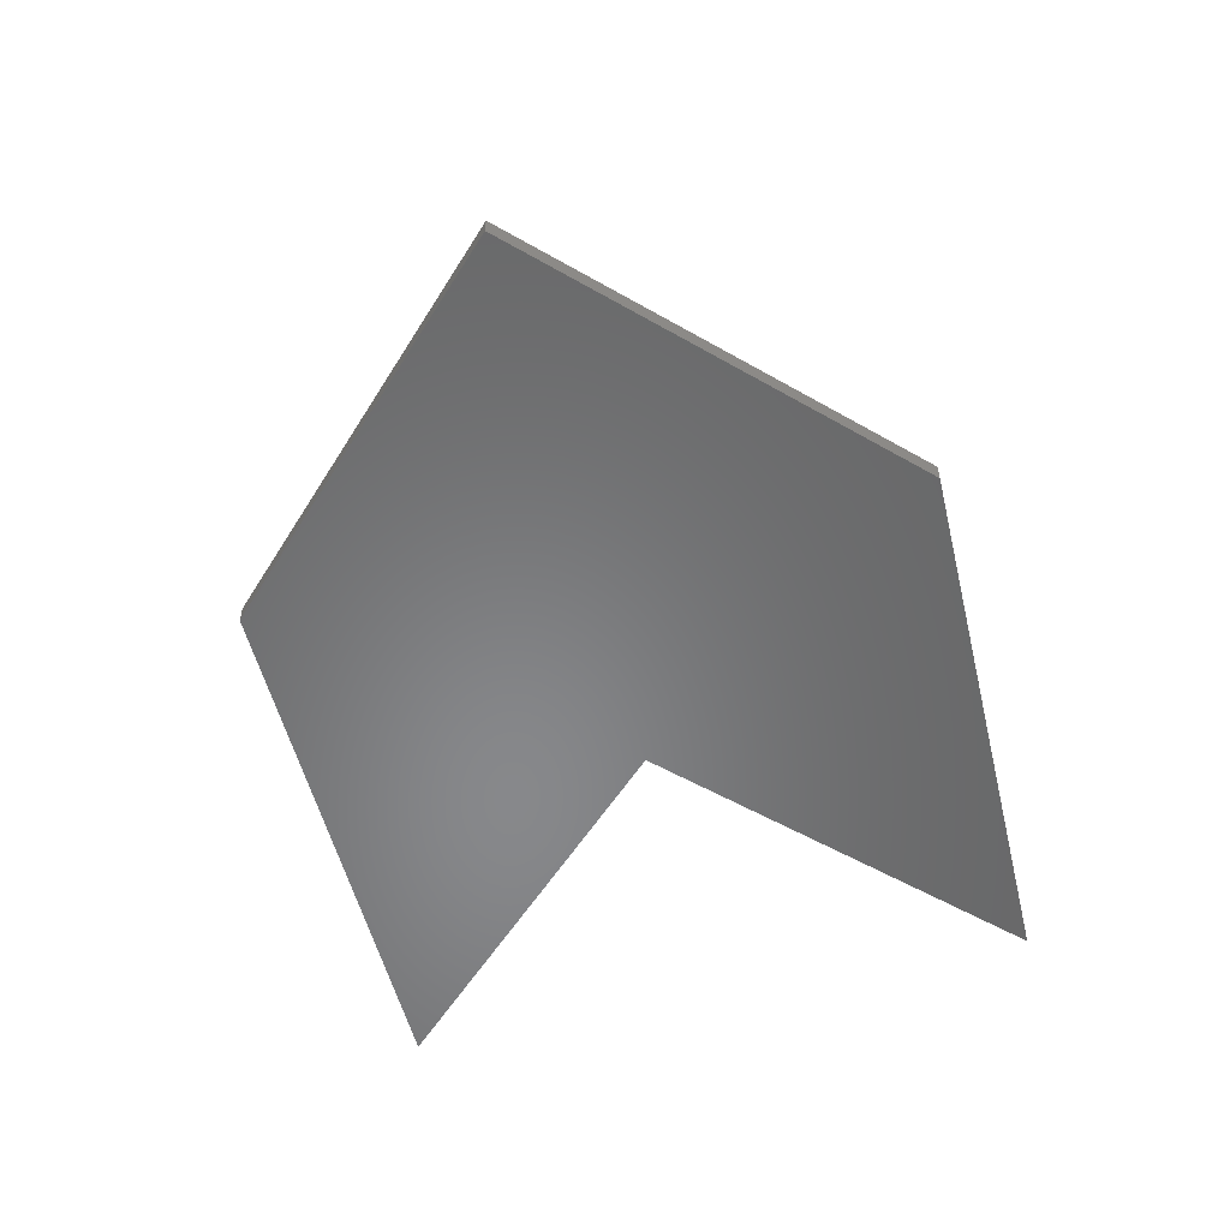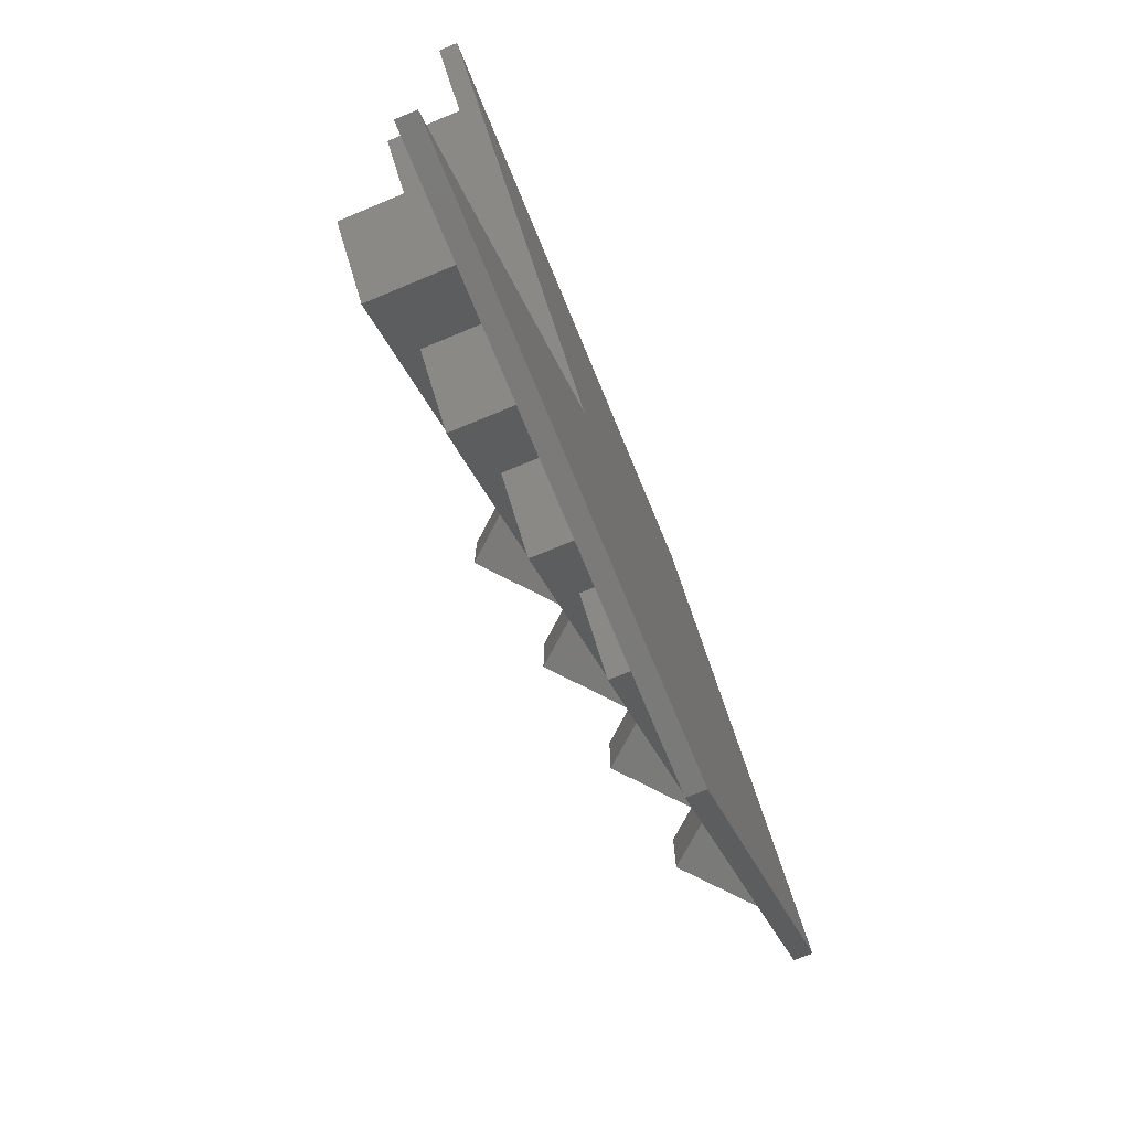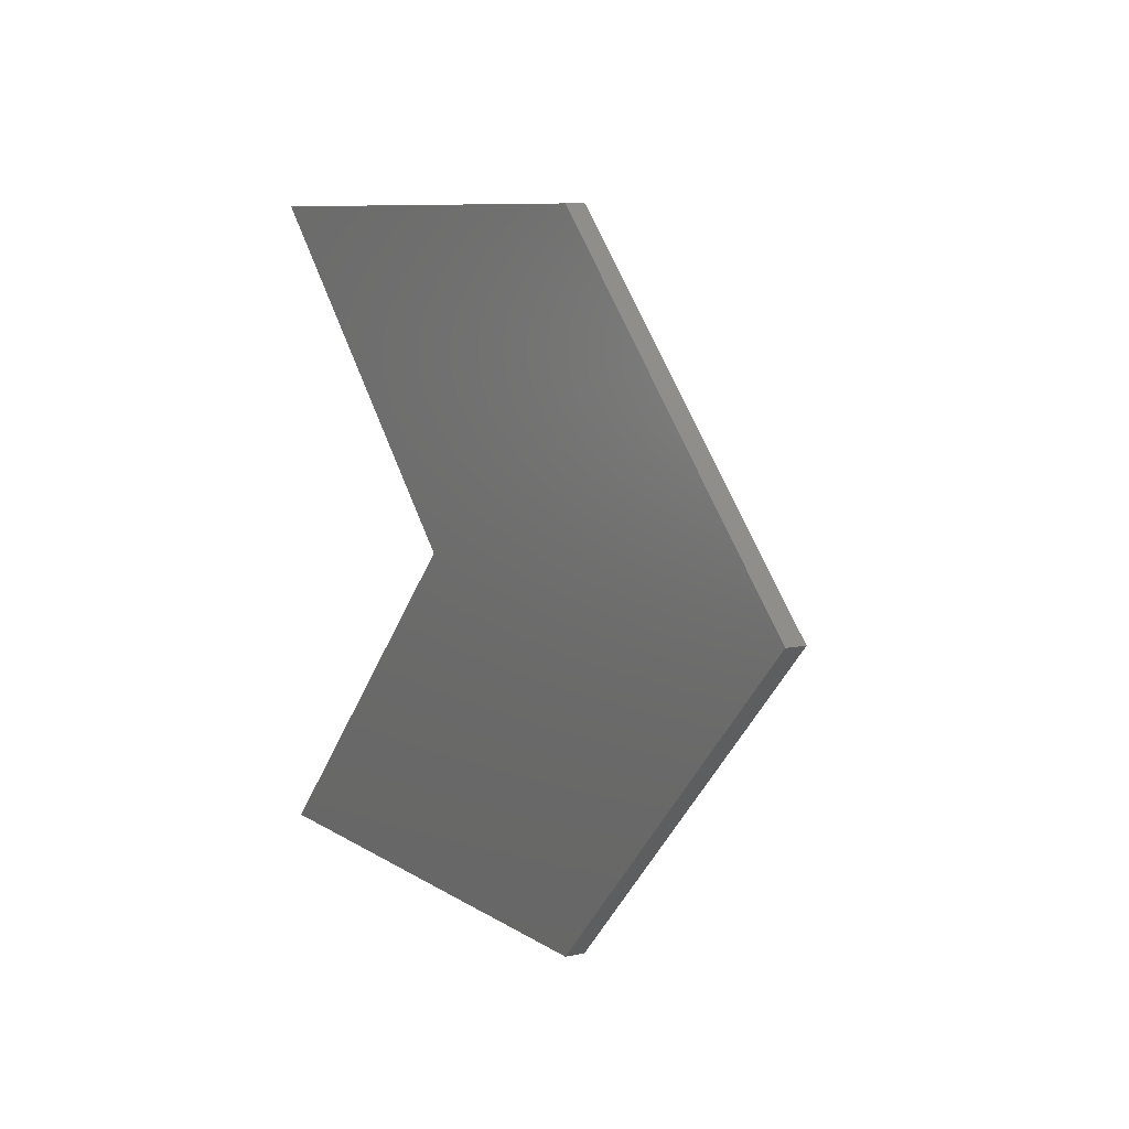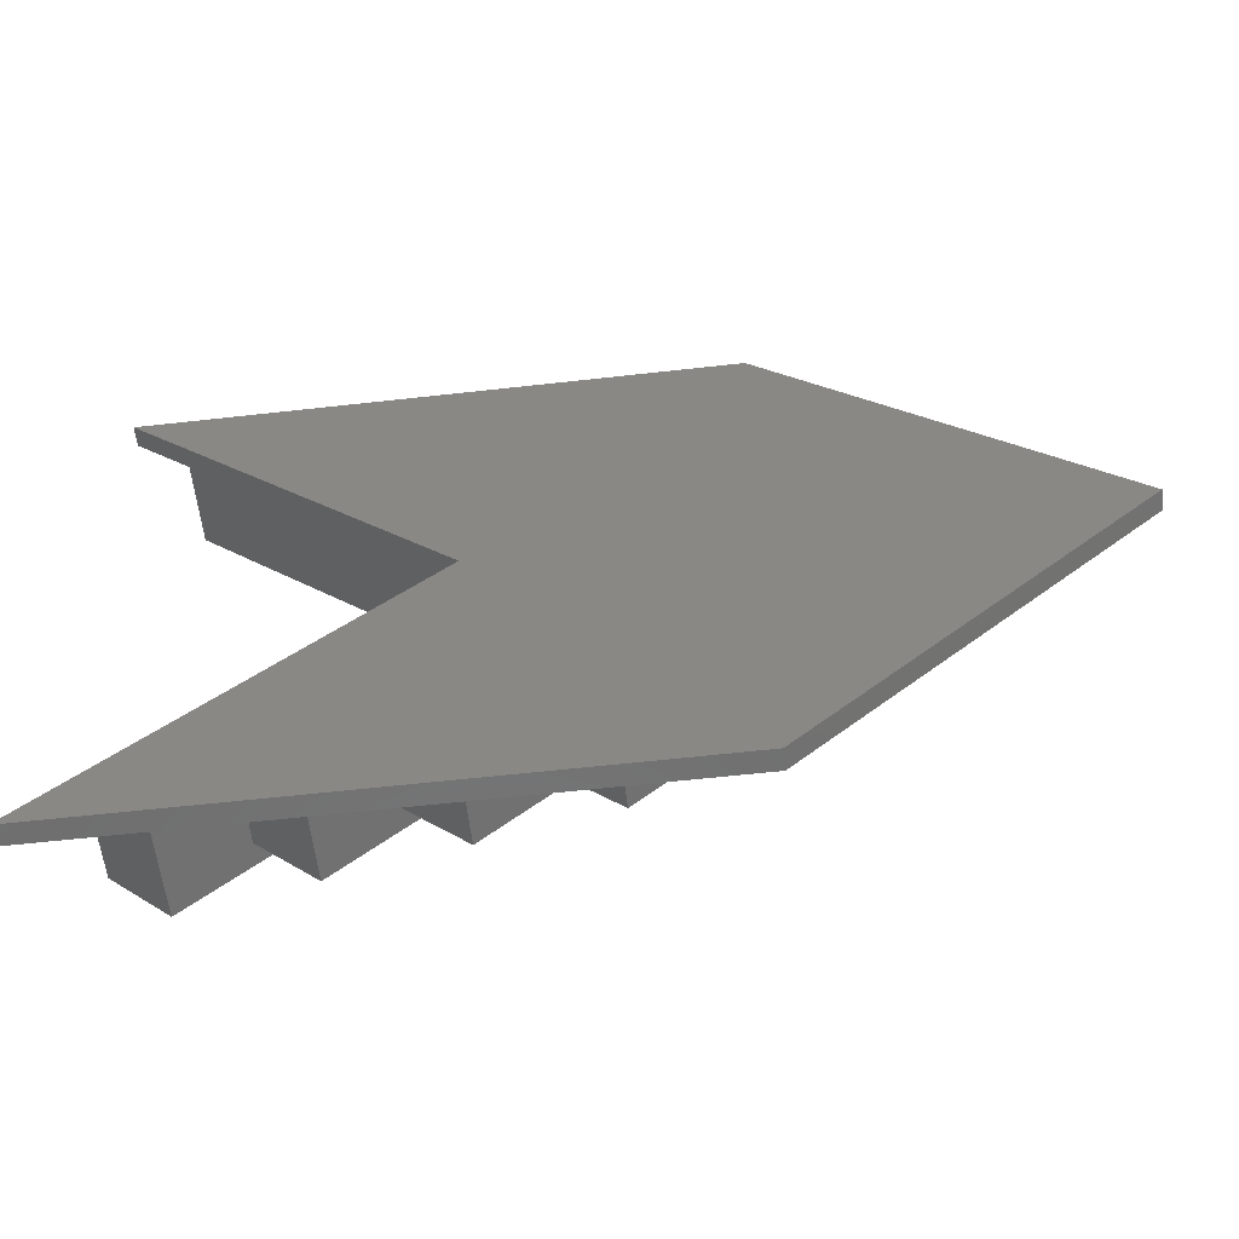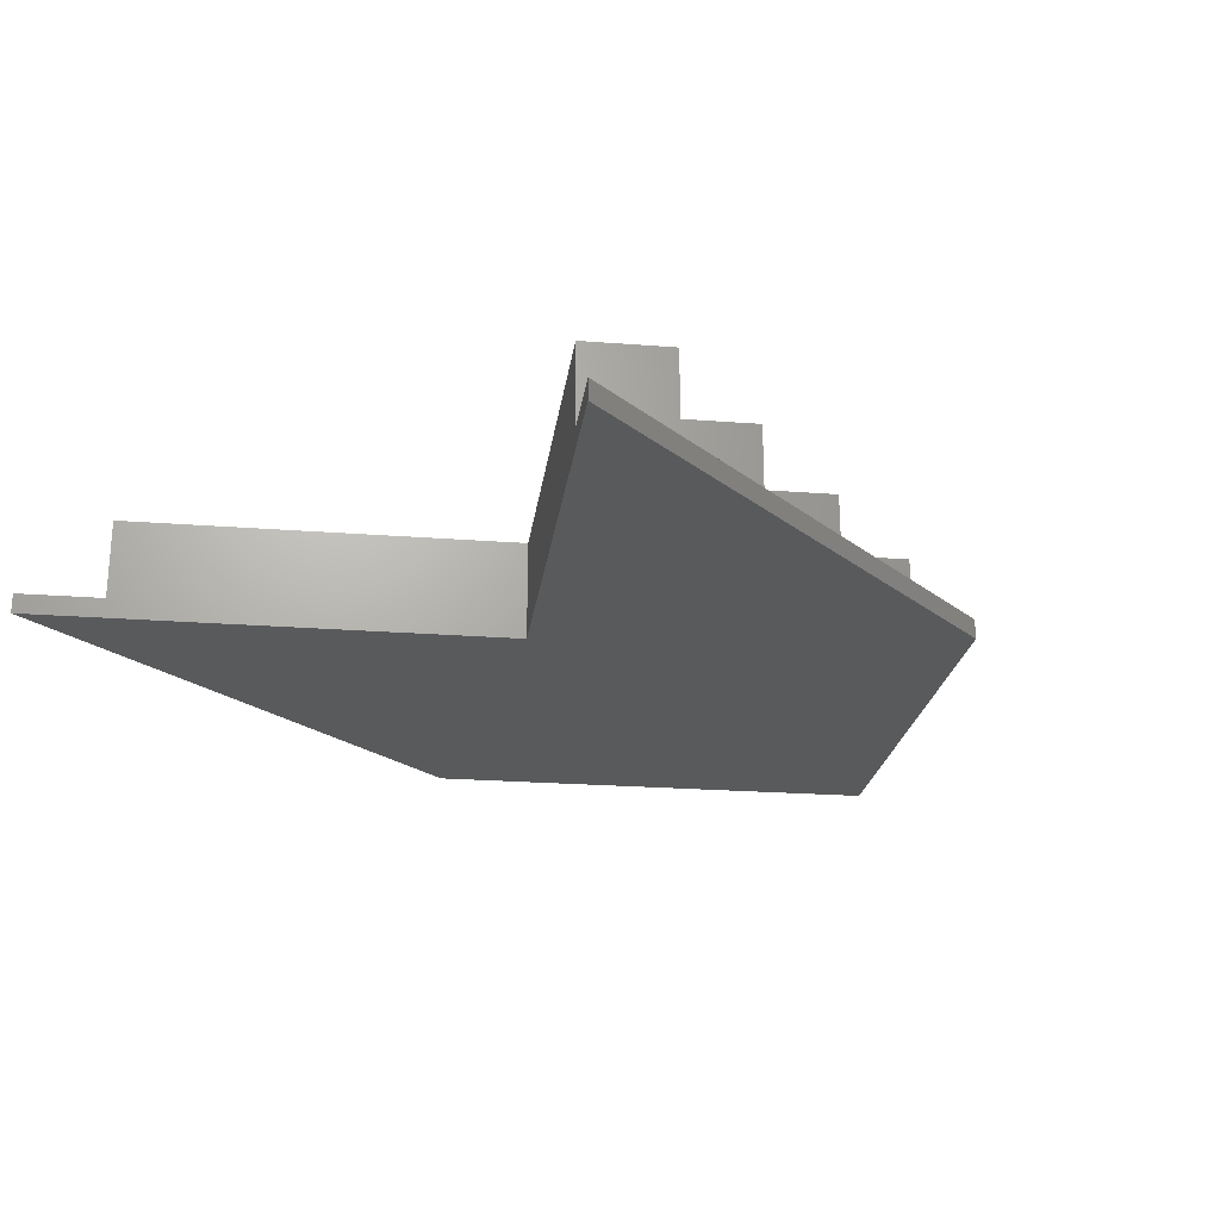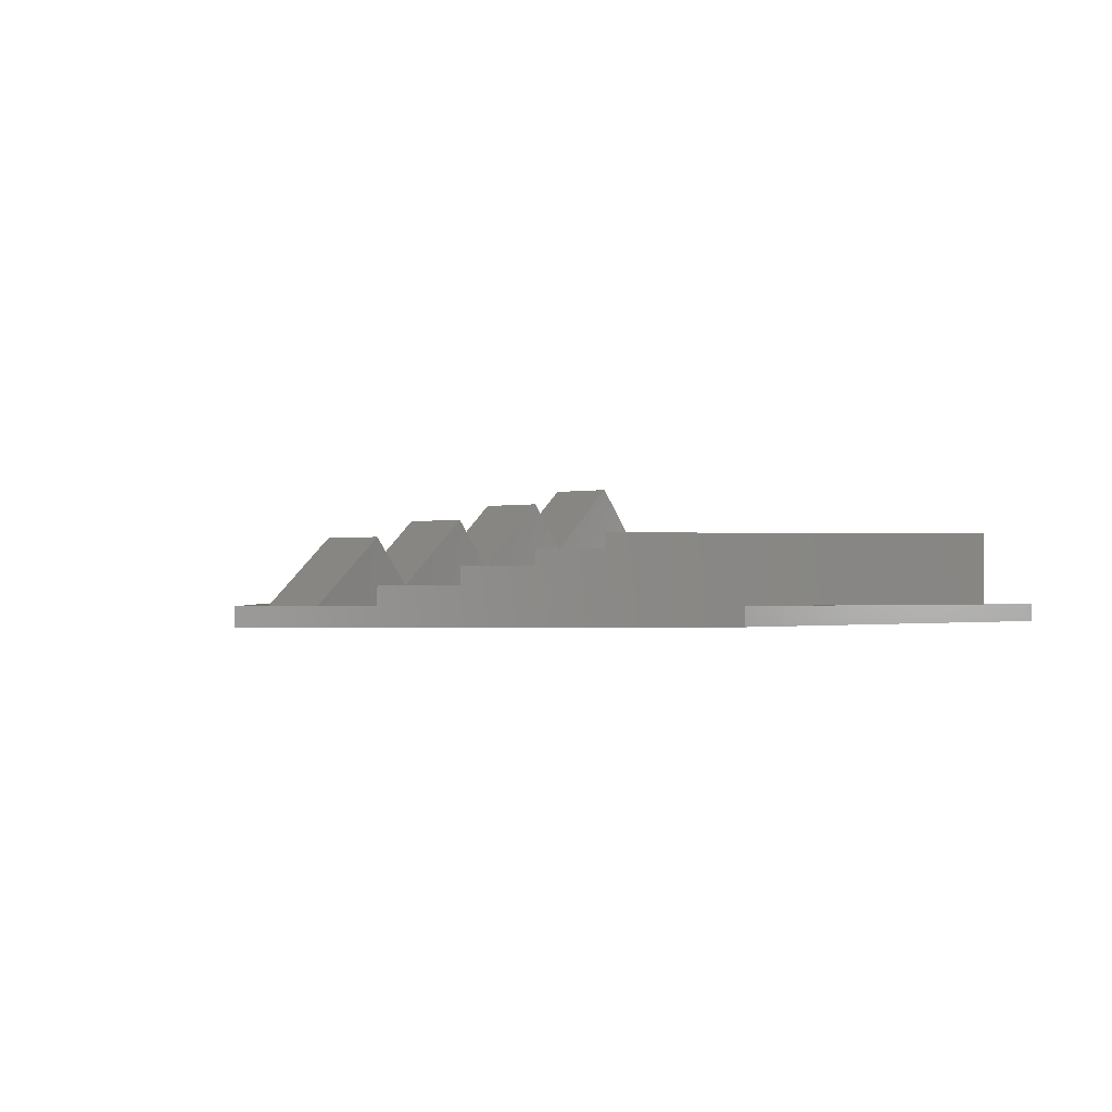
<metadata>
{"format":"stl","ext":"stl","renderer":"f3d","projection":"perspective","resolution":1024,"background":"white","views":[{"elev":-54.5,"azim":-76.3,"up":"+Z"},{"elev":-73.4,"azim":112.5,"up":"+Y"},{"elev":8.3,"azim":-119.8,"up":"+Y"},{"elev":-59.7,"azim":-173.4,"up":"+Y"},{"elev":-23.0,"azim":127.5,"up":"+Z"},{"elev":-1.1,"azim":-50.6,"up":"+Z"}]}
</metadata>
<code>
# stl→obj: 86 verts, 168 faces
v -4.917 22.86 6.531
v -1.954 27.94 3
v -4.917 27.94 6.531
v -1.954 22.86 3
v 4.081 27.94 4.5
v 4.063 27.94 8.031
v 7.026 27.94 4.5
v -1.932 27.94 3
v 4.081 27.94 3
v -4.899 27.94 3
v -10.91 27.94 1.5
v -4.899 27.94 1.5
v -1.932 22.86 3
v 4.081 22.86 4.5
v 4.063 22.86 8.031
v 4.081 22.86 3
v 7.026 22.86 4.5
v -10.91 22.86 1.5
v -4.899 22.86 3
v -4.899 22.86 1.5
v 8.98 50.8 1.5
v 17.96 50.8 1.5
v -16.42 25.4 1.5
v 8.98 4.044e-08 1.5
v 17.96 0 1.5
v 8.98 0 1.5
v 26.94 50.8 1.5
v 22.45 46.31 1.5
v 35.92 50.8 1.5
v 31.43 46.31 1.5
v 44.9 50.8 1.5
v 40.41 46.31 1.5
v 53.88 50.8 1.5
v 49.39 46.31 1.5
v 22.45 4.49 1.5
v 26.94 0 1.5
v 31.43 4.49 1.5
v 35.92 0 1.5
v 40.41 4.49 1.5
v 44.9 0 1.5
v 49.39 4.49 1.5
v 53.88 0 1.5
v 8.98 4.044e-08 0
v -16.42 25.4 0
v 8.98 50.8 0
v 53.88 0 0
v 8.98 0 0
v 28.48 25.4 0
v 53.88 50.8 0
v 17.96 50.8 3
v 22.45 46.31 3
v 17.96 0 3
v 22.45 4.49 3
v 22.04 27.94 7.5
v 22.02 27.94 11.03
v 24.99 27.94 7.5
v 16.03 27.94 6
v 22.04 27.94 6
v 13.06 27.94 6
v 13.04 27.94 9.531
v 16.01 27.94 6
v 7.048 27.94 4.5
v 13.06 27.94 4.5
v 16.03 22.86 6
v 22.04 22.86 7.5
v 22.02 22.86 11.03
v 22.04 22.86 6
v 24.99 22.86 7.5
v 7.048 22.86 4.5
v 13.06 22.86 6
v 13.04 22.86 9.531
v 13.06 22.86 4.5
v 16.01 22.86 6
v 26.94 50.8 4.5
v 31.43 46.31 4.5
v 26.94 0 4.5
v 31.43 4.49 4.5
v 35.92 50.8 6
v 40.41 46.31 6
v 35.92 0 6
v 40.41 4.49 6
v 44.9 50.8 7.5
v 28.48 25.4 7.5
v 49.39 46.31 7.5
v 44.9 0 7.5
v 49.39 4.49 7.5
f 1 2 3
f 2 1 4
f 5 6 7
f 8 5 9
f 5 8 6
f 10 3 2
f 11 10 12
f 10 11 3
f 13 14 15
f 14 13 16
f 15 14 17
f 18 19 1
f 19 18 20
f 1 19 4
f 11 1 3
f 1 11 18
f 21 12 22
f 21 11 12
f 11 23 18
f 23 11 21
f 20 24 25
f 18 24 20
f 24 18 23
f 25 24 26
f 27 22 28
f 29 27 30
f 31 29 32
f 33 31 34
f 35 25 36
f 37 36 38
f 39 38 40
f 41 40 42
f 43 23 44
f 23 43 24
f 44 21 45
f 21 44 23
f 43 46 47
f 46 43 48
f 48 45 49
f 44 48 43
f 48 44 45
f 15 7 6
f 7 15 17
f 8 15 6
f 15 8 13
f 50 9 51
f 50 8 9
f 8 2 13
f 50 2 8
f 2 50 10
f 16 52 53
f 13 52 16
f 4 13 2
f 4 52 13
f 52 4 19
f 51 22 50
f 22 51 28
f 25 19 20
f 19 25 52
f 12 50 22
f 50 12 10
f 52 35 53
f 35 52 25
f 54 55 56
f 57 54 58
f 54 57 55
f 59 60 61
f 62 59 63
f 59 62 60
f 64 65 66
f 65 64 67
f 66 65 68
f 69 70 71
f 70 69 72
f 71 70 73
f 71 61 60
f 61 71 73
f 62 71 60
f 71 62 69
f 74 63 75
f 74 62 63
f 62 7 69
f 74 7 62
f 7 74 5
f 72 76 77
f 69 76 72
f 17 69 7
f 17 76 69
f 76 17 14
f 35 36 53
f 53 14 16
f 53 76 14
f 76 53 36
f 51 27 28
f 27 51 74
f 5 51 9
f 51 5 74
f 76 37 77
f 37 76 36
f 75 27 74
f 27 75 30
f 66 56 55
f 56 66 68
f 57 66 55
f 66 57 64
f 78 58 79
f 78 57 58
f 57 61 64
f 78 61 57
f 61 78 59
f 67 80 81
f 64 80 67
f 73 64 61
f 73 80 64
f 80 73 70
f 37 38 77
f 77 70 72
f 77 80 70
f 80 77 38
f 75 29 30
f 29 75 78
f 59 75 63
f 75 59 78
f 80 39 81
f 39 80 38
f 79 29 78
f 29 79 32
f 82 83 84
f 82 56 83
f 56 82 54
f 83 85 86
f 68 83 56
f 83 68 85
f 85 68 65
f 84 31 82
f 31 84 34
f 39 40 81
f 81 65 67
f 81 85 65
f 85 81 40
f 79 31 32
f 31 79 82
f 54 79 58
f 79 54 82
f 85 41 86
f 41 85 40
f 47 24 43
f 24 47 26
f 49 31 33
f 31 49 29
f 29 49 27
f 45 27 49
f 27 45 22
f 22 45 21
f 47 25 26
f 25 47 36
f 36 47 38
f 46 38 47
f 38 46 40
f 40 46 42
f 42 46 41
f 41 83 86
f 48 41 46
f 41 48 83
f 83 34 84
f 48 34 83
f 49 34 48
f 34 49 33

</code>
